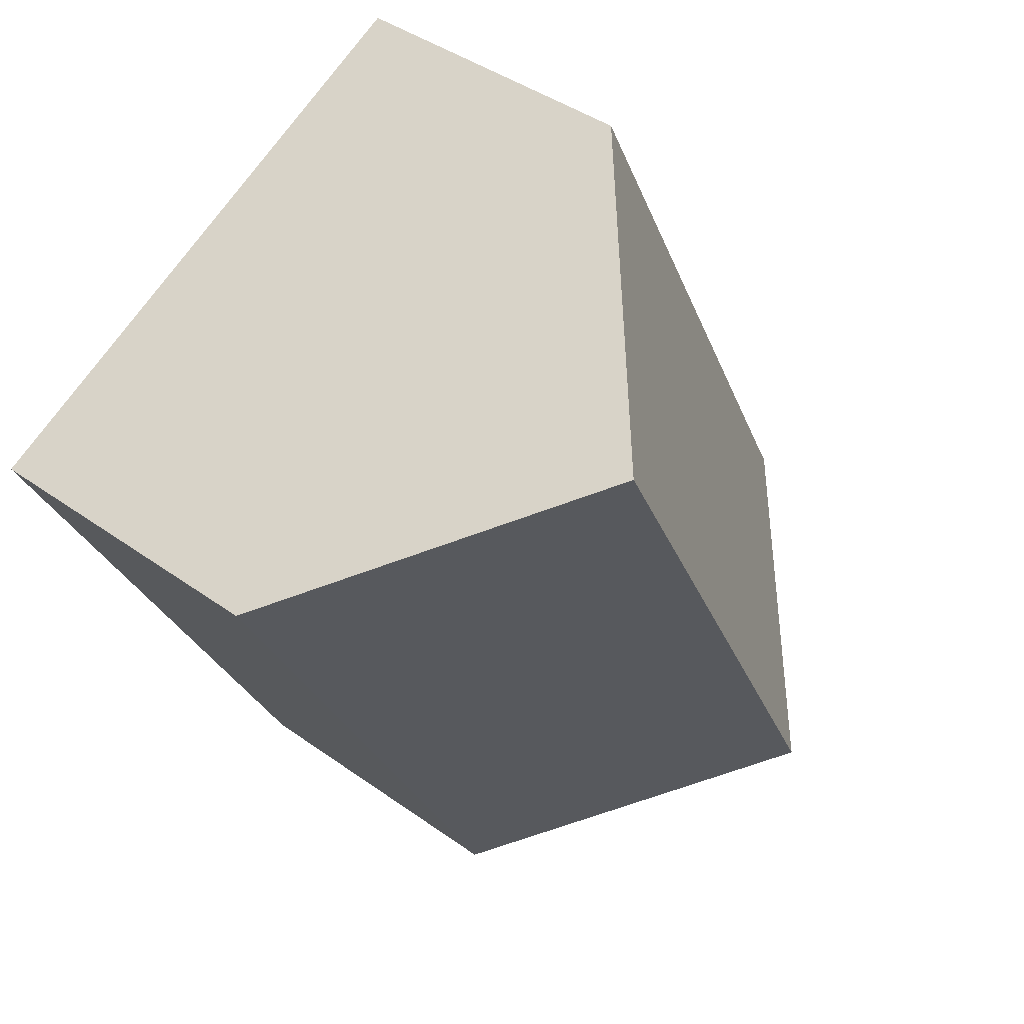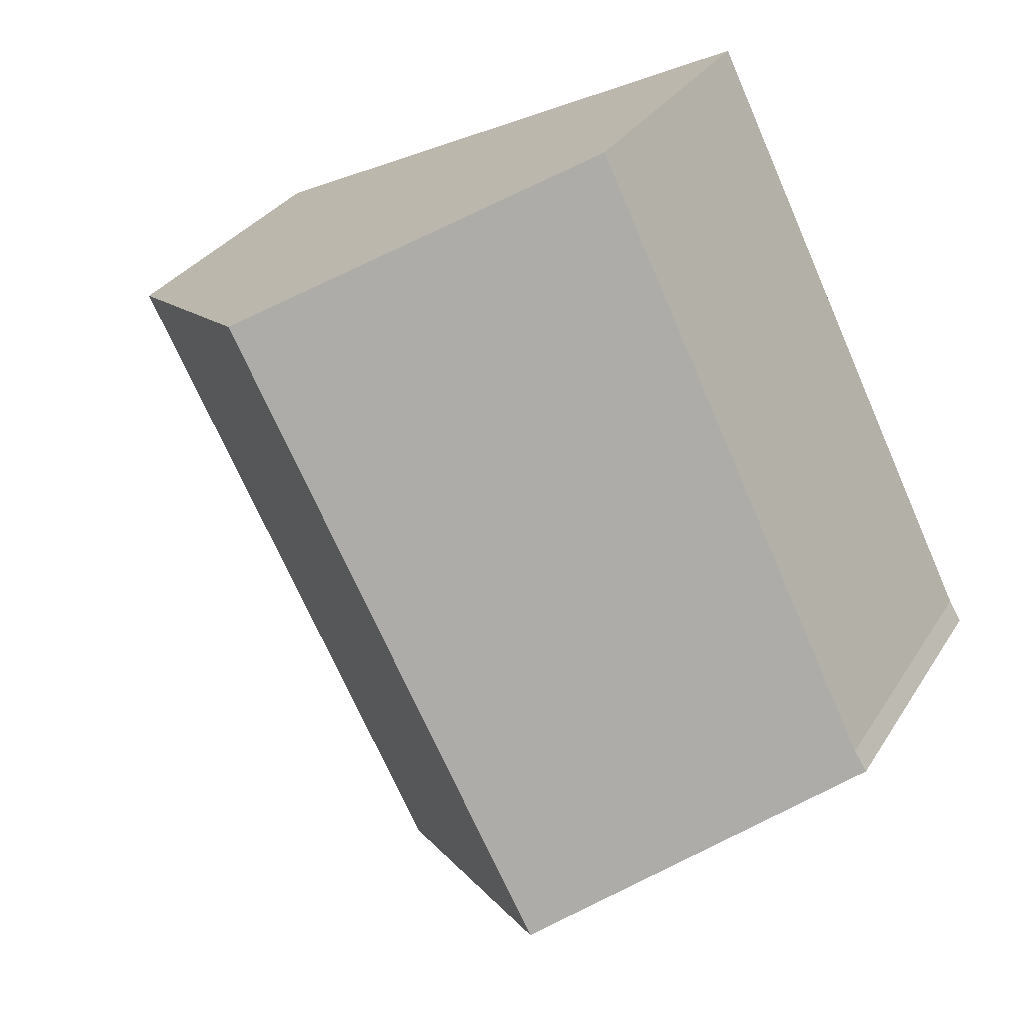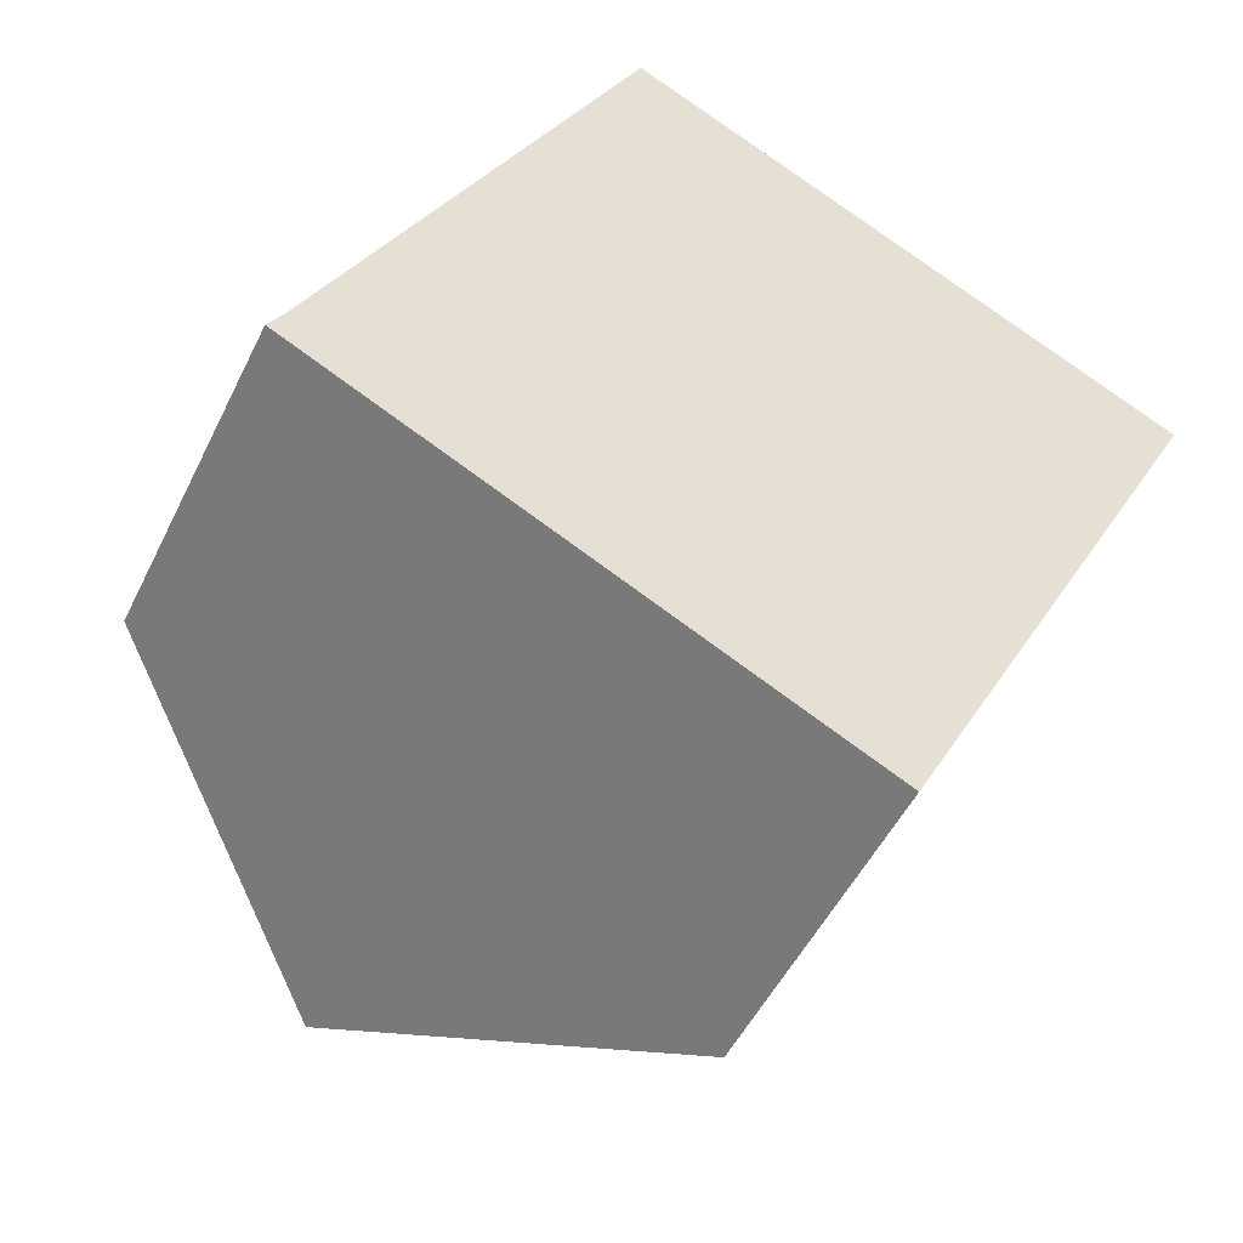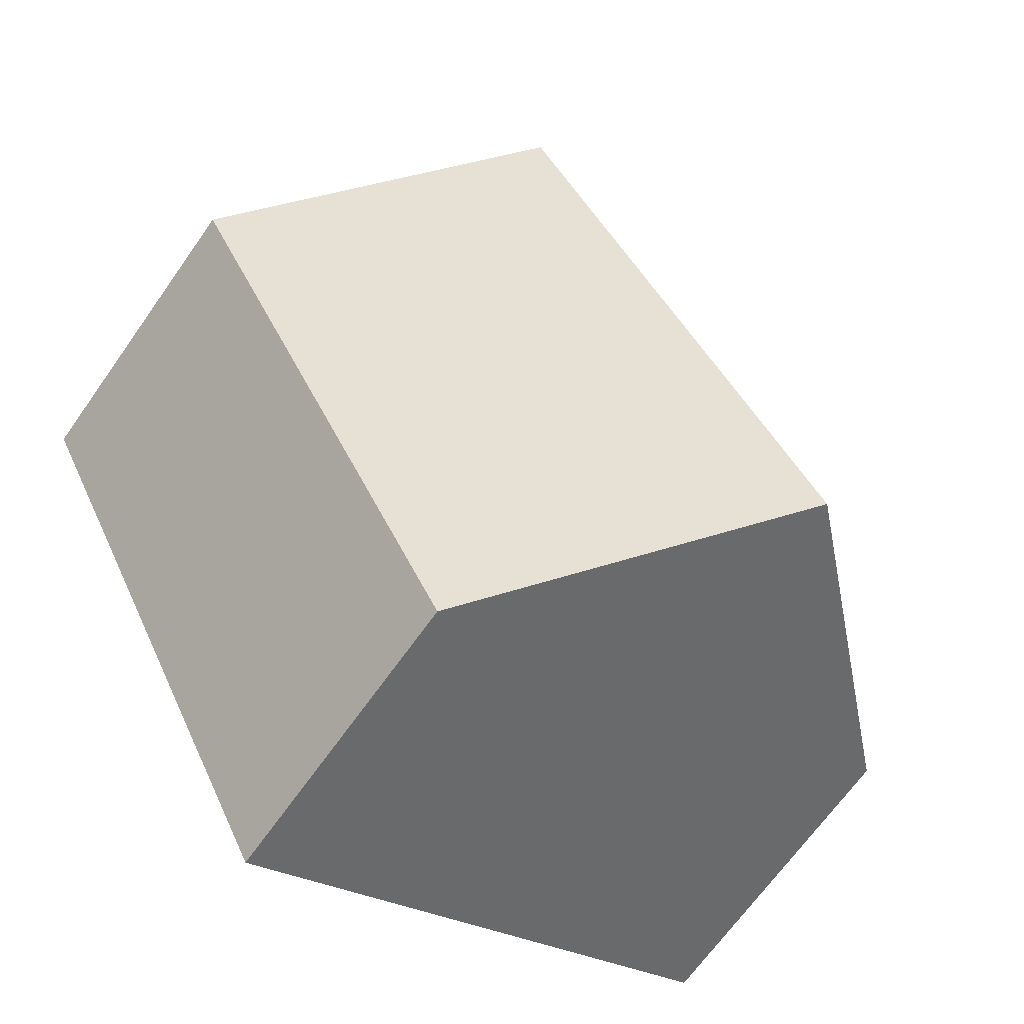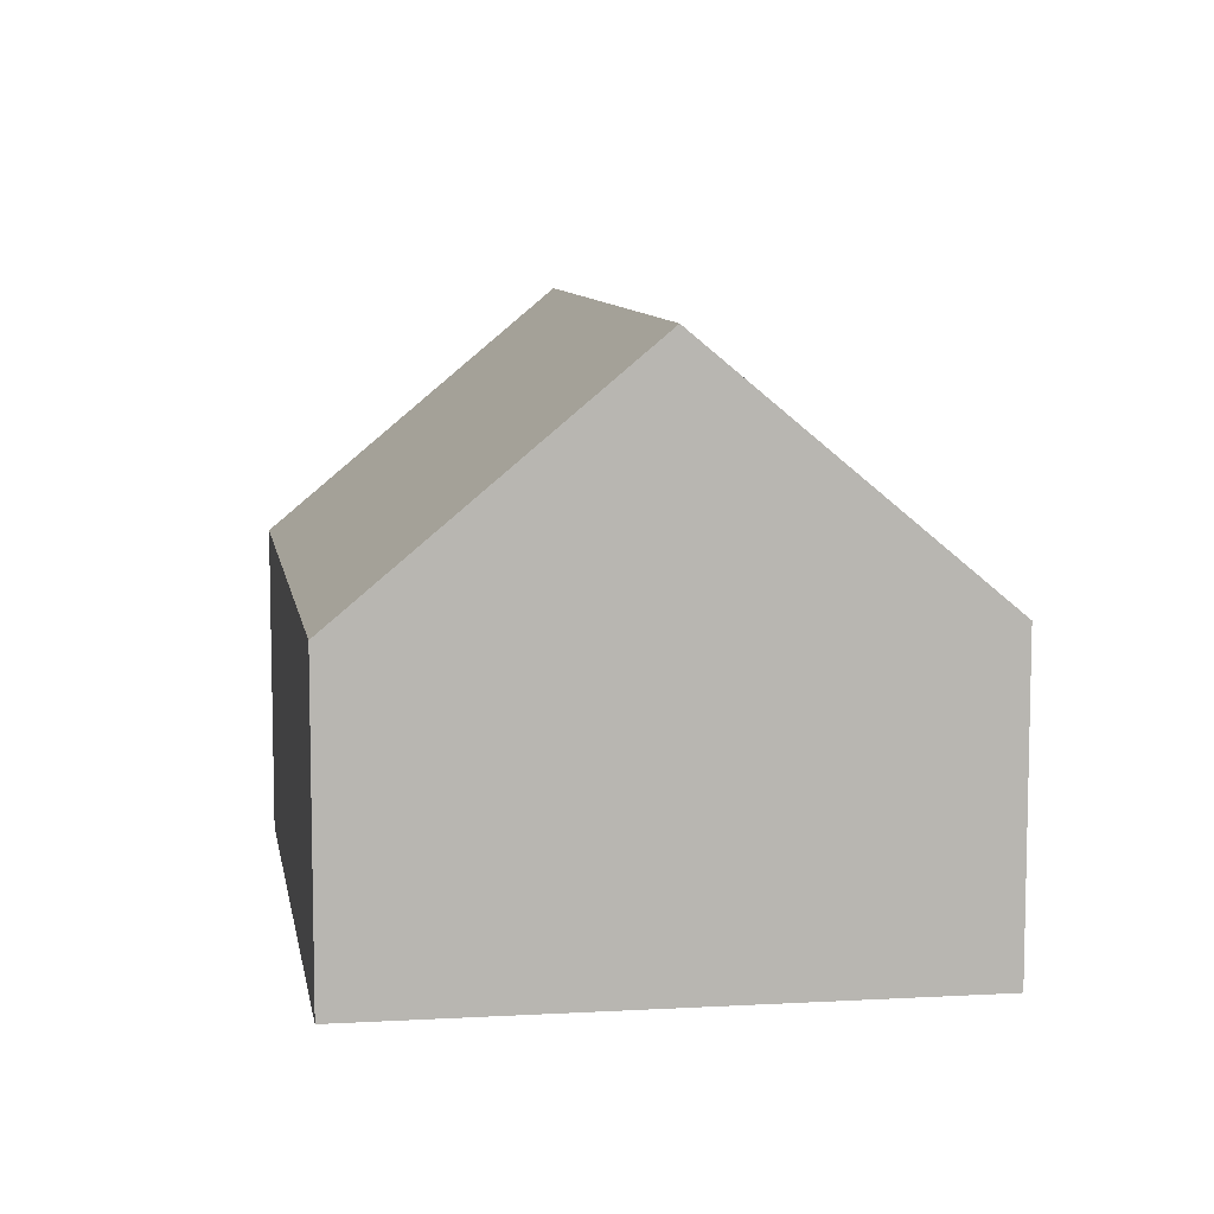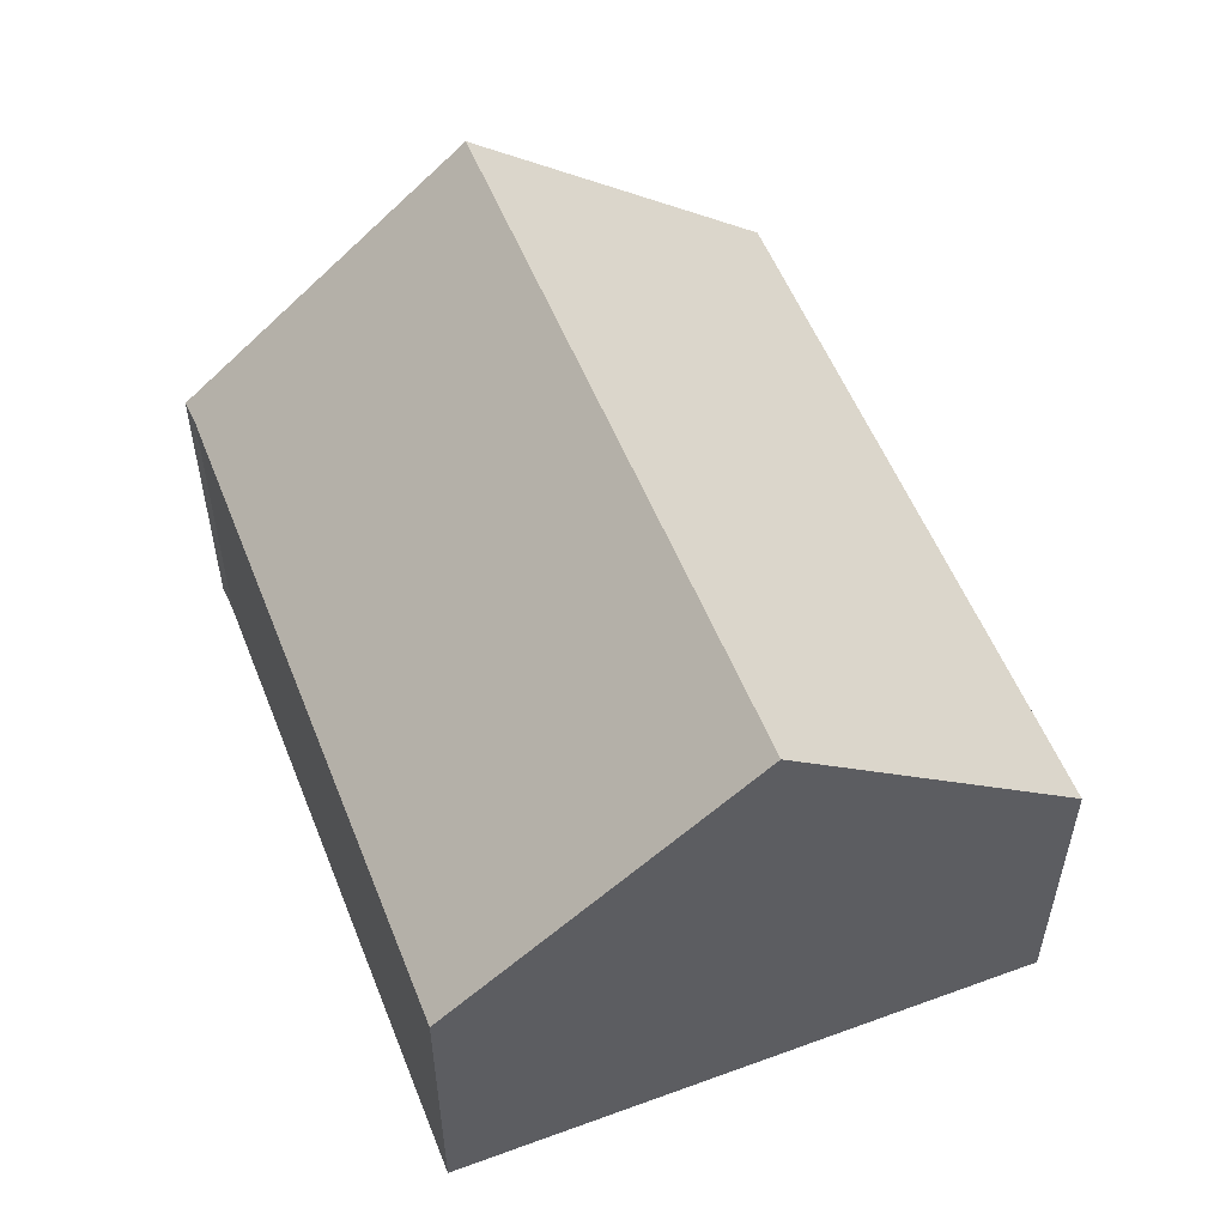
<metadata>
{"format":"obj","ext":"obj","renderer":"f3d","projection":"perspective","resolution":1024,"background":"white","views":[{"elev":41.8,"azim":130.9,"up":"+Z"},{"elev":30.7,"azim":-153.5,"up":"+Z"},{"elev":-50.2,"azim":-25.3,"up":"+Z"},{"elev":-67.5,"azim":144.8,"up":"+Z"},{"elev":8.8,"azim":-162.1,"up":"+Y"},{"elev":56.4,"azim":5.1,"up":"+Y"}]}
</metadata>
<code>
v  3.571 7.598 -1.777
v  4.222 4.195 8.417
v  7.89 7.598 6.617
v  0.178 4.293 0.301
v  0 4.276 2.618e-16
v  7.166 4.253 -3.567
v  11.5 4.253 4.847
v  0 0 0
v  3.571 1.088e-16 -1.777
v  7.166 2.184e-16 -3.567
v  0.178 -1.843e-17 0.301
v  4.222 -5.154e-16 8.417
v  7.89 -4.052e-16 6.617
v  11.5 -2.968e-16 4.847
g defaultobject
f 1 2 3
f 2 1 4
f 4 1 5
f 6 3 7
f 3 6 1
f 6 5 1
f 5 6 8
f 8 6 9
f 9 6 10
f 5 11 4
f 11 5 8
f 11 2 4
f 2 11 12
f 12 3 2
f 3 12 7
f 7 12 13
f 7 13 14
f 14 6 7
f 6 14 10
f 11 13 12
f 13 11 8
f 13 8 9
f 13 9 14
f 14 9 10

</code>
